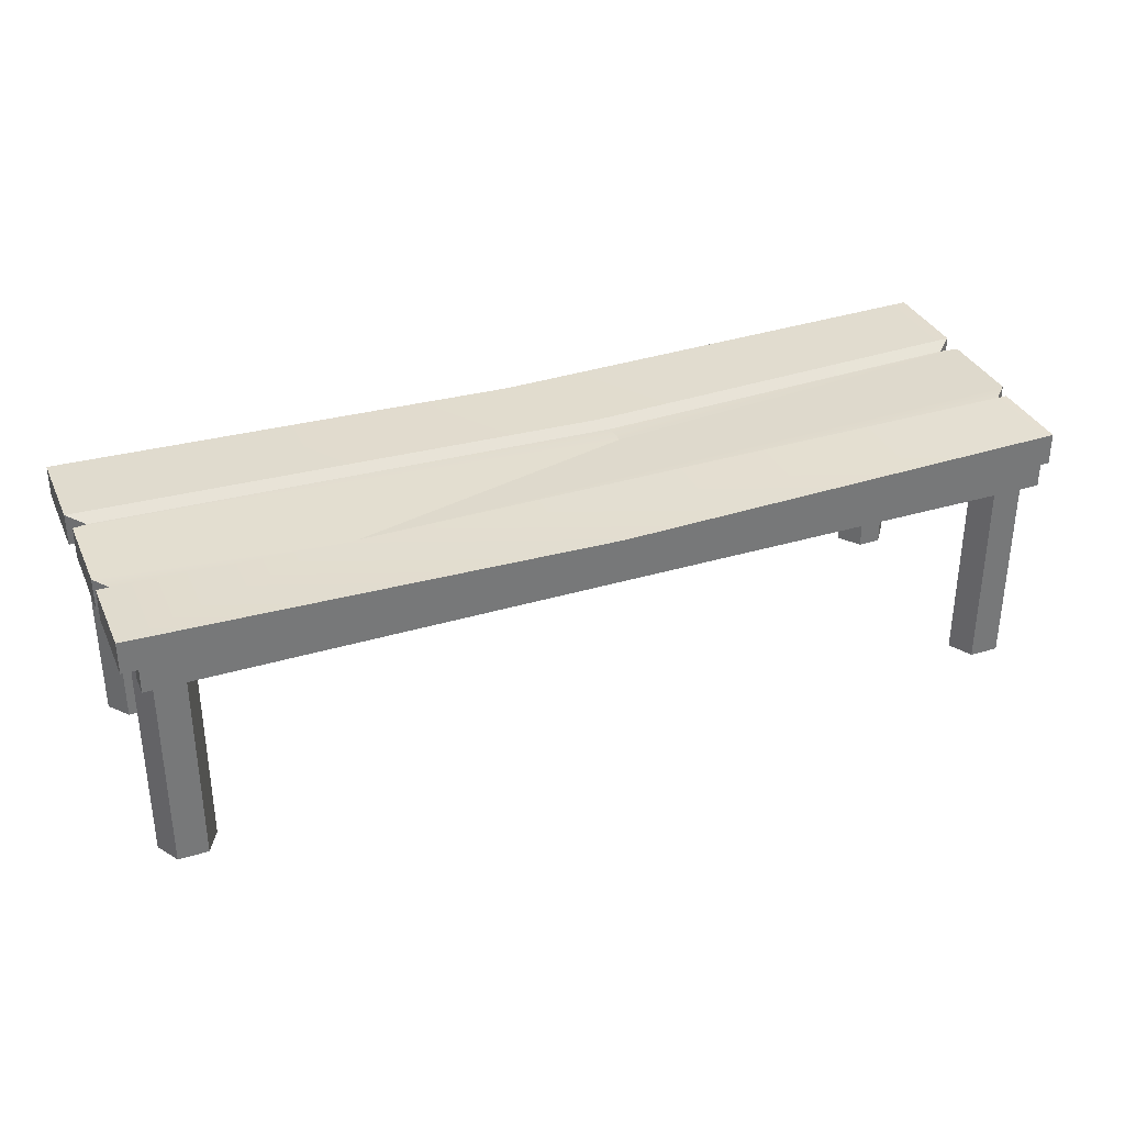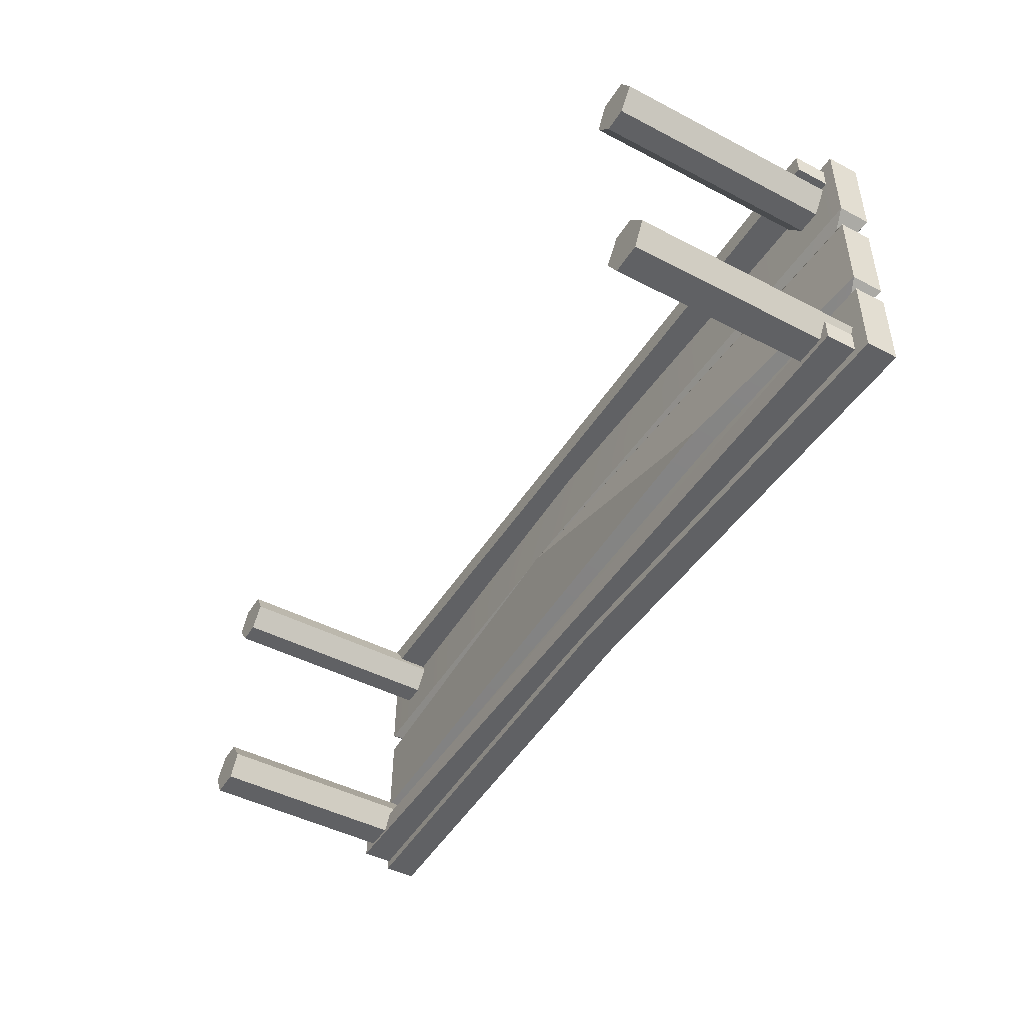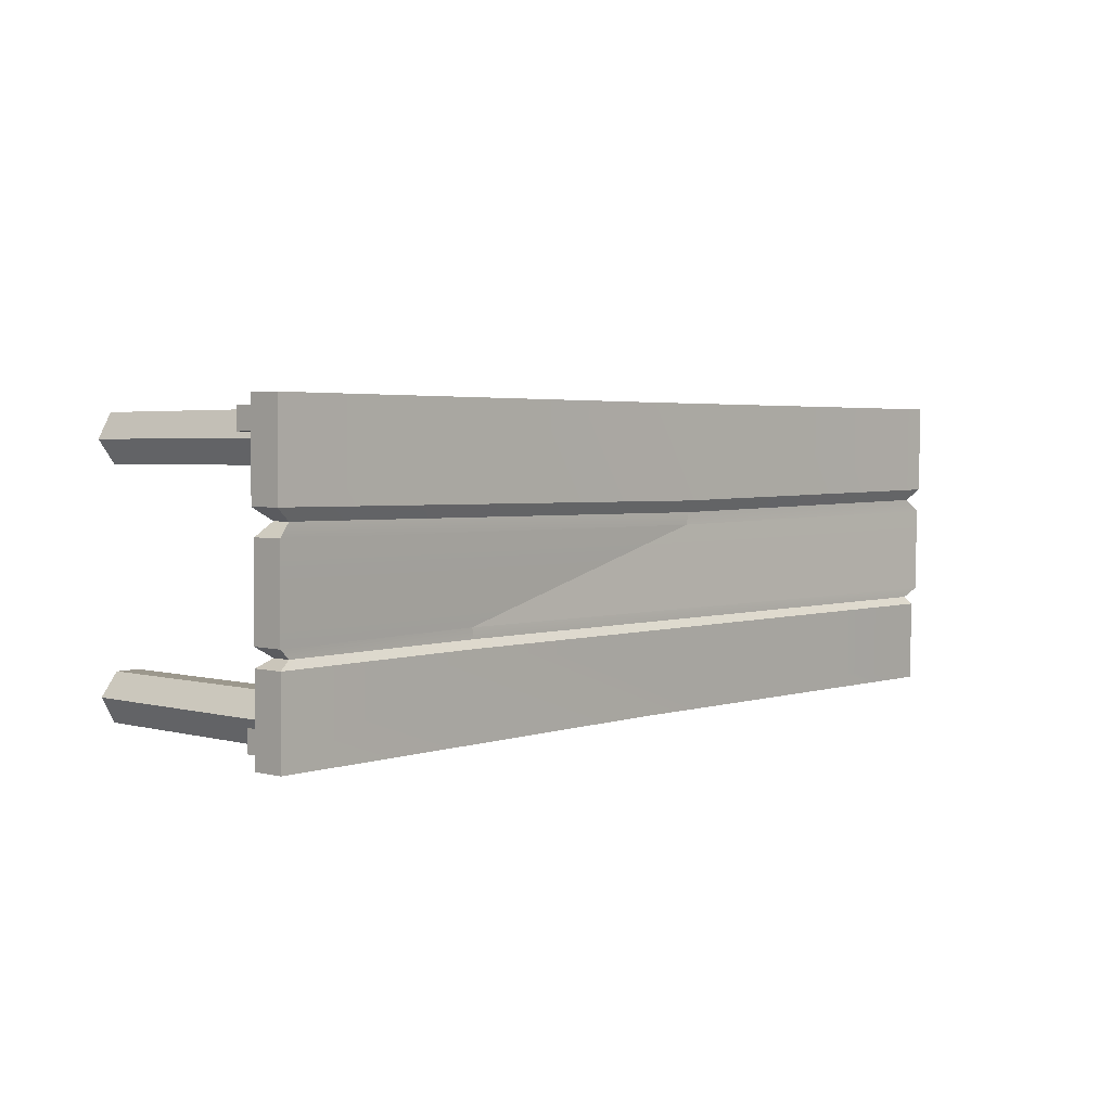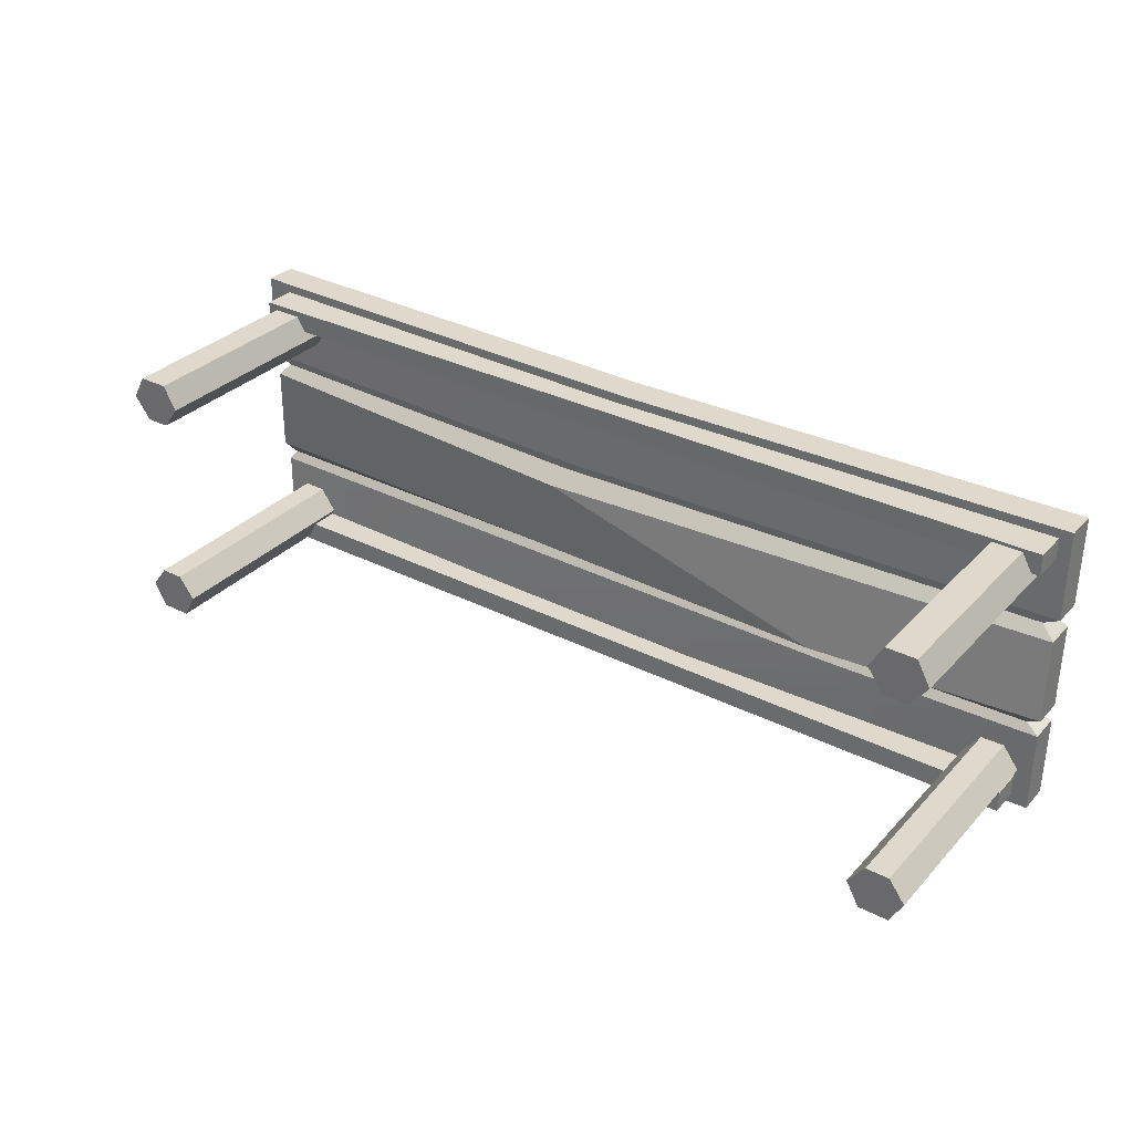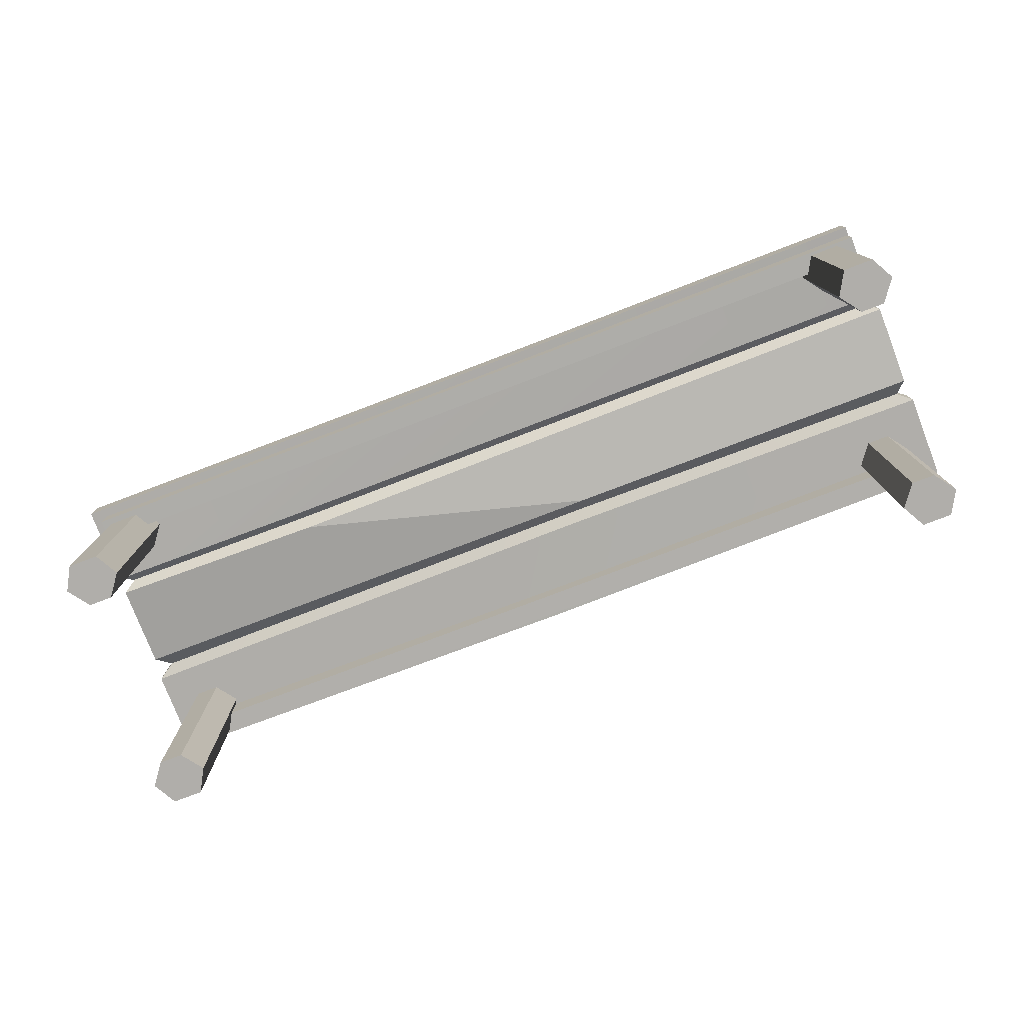
<metadata>
{"format":"obj","ext":"obj","renderer":"f3d","projection":"perspective","resolution":1024,"background":"white","views":[{"elev":33.7,"azim":157.8,"up":"+Y"},{"elev":-46.8,"azim":59.5,"up":"+Z"},{"elev":3.1,"azim":132.4,"up":"+Z"},{"elev":32.1,"azim":35.3,"up":"+Z"},{"elev":-77.7,"azim":-159.1,"up":"+Y"}]}
</metadata>
<code>
g SM_Prop_JailBed_01
v -0.8725 0.3958 0.2823
v -0.8725 0.4908 0.2823
v 0.9012 0.4897 0.2823
v 0.9012 0.3946 0.2823
v -0.8725 0.4908 0.2823
v -0.8725 0.4914 0.2399
v 0.9012 0.4903 0.2399
v 0.9012 0.4897 0.2823
v -0.8725 0.4914 0.2399
v -0.8725 0.3962 0.2399
v 0.9012 0.3951 0.2399
v 0.9012 0.4903 0.2399
v -0.8725 0.3962 0.2399
v -0.8725 0.3958 0.2823
v 0.9012 0.3946 0.2823
v 0.9012 0.3951 0.2399
v 0.9012 0.3946 0.2823
v 0.9012 0.4897 0.2823
v 0.9012 0.4903 0.2399
v 0.9012 0.3951 0.2399
v -0.8725 0.3962 0.2399
v -0.8725 0.4914 0.2399
v -0.8725 0.4908 0.2823
v -0.8725 0.3958 0.2823
v -0.793 0.4596 0.27
v -0.767 0.4605 0.223
v -0.767 5.912e-15 0.223
v -0.793 5.912e-15 0.27
v -0.7994 0.4613 0.1796
v -0.8455 0.4613 0.1796
v -0.8455 5.912e-15 0.1796
v -0.7994 5.912e-15 0.1796
v -0.8779 0.4605 0.223
v -0.8519 0.4596 0.27
v -0.8519 5.912e-15 0.27
v -0.8779 5.912e-15 0.223
v -0.8519 0.4596 0.27
v -0.793 0.4596 0.27
v -0.793 5.912e-15 0.27
v -0.8519 5.912e-15 0.27
v -0.793 5.912e-15 0.27
v -0.8779 5.912e-15 0.223
v -0.8519 5.912e-15 0.27
v -0.767 5.912e-15 0.223
v -0.8455 5.912e-15 0.1796
v -0.7994 5.912e-15 0.1796
v -0.8455 0.4613 0.1796
v -0.8779 0.4605 0.223
v -0.8779 5.912e-15 0.223
v -0.8455 5.912e-15 0.1796
v -0.767 0.4605 0.223
v -0.7994 0.4613 0.1796
v -0.7994 5.912e-15 0.1796
v -0.767 5.912e-15 0.223
v 0.8062 0.4596 0.2759
v 0.8062 1.554e-15 0.2759
v 0.7802 1.554e-15 0.229
v 0.7802 0.4605 0.229
v 0.8126 0.4613 0.1855
v 0.8126 1.554e-15 0.1855
v 0.8587 1.554e-15 0.1855
v 0.8587 0.4613 0.1855
v 0.8911 0.4605 0.229
v 0.8911 1.554e-15 0.229
v 0.8651 1.554e-15 0.2759
v 0.8651 0.4596 0.2759
v 0.8651 0.4596 0.2759
v 0.8651 1.554e-15 0.2759
v 0.8062 1.554e-15 0.2759
v 0.8062 0.4596 0.2759
v 0.8062 1.554e-15 0.2759
v 0.8651 1.554e-15 0.2759
v 0.8911 1.554e-15 0.229
v 0.7802 1.554e-15 0.229
v 0.8587 1.554e-15 0.1855
v 0.8126 1.554e-15 0.1855
v 0.8587 0.4613 0.1855
v 0.8587 1.554e-15 0.1855
v 0.8911 1.554e-15 0.229
v 0.8911 0.4605 0.229
v 0.7802 0.4605 0.229
v 0.7802 1.554e-15 0.229
v 0.8126 1.554e-15 0.1855
v 0.8126 0.4613 0.1855
v 0.00227 0.4981 -0.3005
v -0.906 0.5187 -0.3005
v -0.906 0.4555 -0.3005
v 0.00227 0.435 -0.3005
v 0.9188 0.4571 -0.3005
v 0.9188 0.5202 -0.3005
v -0.1372 0.4921 0.08798
v -0.897 0.5103 0.09776
v -0.9202 0.5234 0.07265
v -0.1472 0.4794 0.06287
v 0.9199 0.5246 0.07265
v 0.8909 0.5112 0.09776
v -0.1472 0.4794 0.06287
v -0.001582 0.4409 0.3005
v -0.926 0.4623 0.3005
v -0.926 0.5262 0.3005
v -0.001582 0.5048 0.3005
v 0.926 0.5275 0.3005
v 0.926 0.4635 0.3005
v -0.1472 0.4158 0.06287
v -0.9202 0.4598 0.07265
v -0.897 0.4721 0.09776
v -0.1372 0.454 0.08798
v 0.8909 0.4731 0.09776
v 0.9199 0.461 0.07265
v -0.9202 0.5234 0.07265
v -0.897 0.5103 0.09776
v -0.897 0.4721 0.09776
v -0.9202 0.4598 0.07265
v 0.8909 0.5112 0.09776
v 0.9199 0.5246 0.07265
v 0.9199 0.461 0.07265
v 0.8909 0.4731 0.09776
v 0.8909 0.5088 -0.1199
v 0.9191 0.5221 -0.1353
v 0.9191 0.4588 -0.1353
v 0.8909 0.4708 -0.1199
v 0.4659 0.4957 -0.1188
v -0.897 0.5078 -0.1199
v -0.906 0.5206 -0.1353
v 0.4844 0.5088 -0.1342
v 0.9191 0.5221 -0.1353
v 0.8909 0.5088 -0.1199
v -0.906 0.5206 -0.1353
v -0.897 0.5078 -0.1199
v -0.897 0.4698 -0.1199
v -0.906 0.4572 -0.1353
v 0.4844 0.4455 -0.1342
v -0.906 0.4572 -0.1353
v -0.897 0.4698 -0.1199
v 0.4659 0.4578 -0.1188
v 0.8909 0.4708 -0.1199
v 0.9191 0.4588 -0.1353
v 0.926 0.5254 0.121
v 0.8909 0.5112 0.09776
v 0.8909 0.4731 0.09776
v 0.926 0.4616 0.121
v -0.1372 0.454 0.08798
v -0.897 0.4721 0.09776
v -0.926 0.4604 0.121
v -0.1225 0.4412 0.1113
v 0.926 0.4616 0.121
v 0.8909 0.4731 0.09776
v -0.897 0.5103 0.09776
v -0.926 0.5241 0.121
v -0.926 0.4604 0.121
v -0.897 0.4721 0.09776
v -0.1225 0.5049 0.1113
v -0.926 0.5241 0.121
v -0.897 0.5103 0.09776
v -0.1372 0.4921 0.08798
v 0.8909 0.5112 0.09776
v 0.926 0.5254 0.121
v -0.001582 0.5048 0.3005
v -0.926 0.5262 0.3005
v -0.926 0.5241 0.121
v -0.1225 0.5049 0.1113
v 0.926 0.5254 0.121
v 0.926 0.5275 0.3005
v 0.926 0.4635 0.3005
v 0.926 0.5275 0.3005
v 0.926 0.5254 0.121
v 0.926 0.4616 0.121
v -0.1225 0.4412 0.1113
v -0.926 0.4604 0.121
v -0.926 0.4623 0.3005
v -0.001582 0.4409 0.3005
v 0.926 0.4635 0.3005
v 0.926 0.4616 0.121
v -0.926 0.5241 0.121
v -0.926 0.5262 0.3005
v -0.926 0.4623 0.3005
v -0.926 0.4604 0.121
v 0.9199 0.5246 0.07265
v 0.9199 0.5226 -0.1006
v 0.9199 0.4592 -0.1006
v 0.9199 0.461 0.07265
v -0.1472 0.4794 0.06287
v -0.9202 0.5234 0.07265
v -0.9202 0.5214 -0.1006
v 0.4558 0.4832 -0.09957
v -0.9202 0.5214 -0.1006
v -0.9202 0.5234 0.07265
v -0.9202 0.4598 0.07265
v -0.9202 0.458 -0.1006
v 0.4558 0.4198 -0.09957
v -0.9202 0.458 -0.1006
v -0.9202 0.4598 0.07265
v -0.1472 0.4158 0.06287
v 0.9199 0.5226 -0.1006
v 0.8909 0.5088 -0.1199
v 0.8909 0.4708 -0.1199
v 0.9199 0.4592 -0.1006
v 0.4558 0.4832 -0.09957
v -0.9202 0.5214 -0.1006
v -0.897 0.5078 -0.1199
v 0.4659 0.4957 -0.1188
v -0.897 0.5078 -0.1199
v -0.9202 0.5214 -0.1006
v -0.9202 0.458 -0.1006
v -0.897 0.4698 -0.1199
v 0.4659 0.4578 -0.1188
v -0.897 0.4698 -0.1199
v -0.9202 0.458 -0.1006
v 0.4558 0.4198 -0.09957
v 0.9199 0.4592 -0.1006
v 0.8909 0.4708 -0.1199
v 0.9191 0.5221 -0.1353
v 0.9188 0.5202 -0.3005
v 0.9188 0.4571 -0.3005
v 0.9191 0.4588 -0.1353
v 0.4844 0.5088 -0.1342
v -0.906 0.5206 -0.1353
v -0.906 0.5187 -0.3005
v 0.00227 0.4981 -0.3005
v 0.9188 0.5202 -0.3005
v 0.9191 0.5221 -0.1353
v -0.906 0.4555 -0.3005
v -0.906 0.5187 -0.3005
v -0.906 0.5206 -0.1353
v -0.906 0.4572 -0.1353
v 0.00227 0.435 -0.3005
v -0.906 0.4555 -0.3005
v -0.906 0.4572 -0.1353
v 0.4844 0.4455 -0.1342
v 0.9191 0.4588 -0.1353
v 0.9188 0.4571 -0.3005
v 0.9199 0.5226 -0.1006
v 0.9199 0.5246 0.07265
v -0.1472 0.4794 0.06287
v 0.4558 0.4832 -0.09957
v 0.8909 0.5088 -0.1199
v 0.9199 0.5226 -0.1006
v 0.4558 0.4832 -0.09957
v 0.4659 0.4957 -0.1188
v 0.9199 0.461 0.07265
v 0.9199 0.4592 -0.1006
v 0.4558 0.4198 -0.09957
v -0.1472 0.4158 0.06287
v 0.8063 0.4596 -0.2702
v 0.7803 0.4605 -0.2232
v 0.7803 5.967e-15 -0.2232
v 0.8063 5.967e-15 -0.2702
v 0.8127 0.4613 -0.1798
v 0.8588 0.4613 -0.1798
v 0.8588 5.967e-15 -0.1798
v 0.8127 5.967e-15 -0.1798
v 0.8912 0.4605 -0.2232
v 0.8652 0.4596 -0.2702
v 0.8652 5.967e-15 -0.2702
v 0.8912 5.967e-15 -0.2232
v 0.8652 0.4596 -0.2702
v 0.8063 0.4596 -0.2702
v 0.8063 5.967e-15 -0.2702
v 0.8652 5.967e-15 -0.2702
v 0.8063 5.967e-15 -0.2702
v 0.8912 5.967e-15 -0.2232
v 0.8652 5.967e-15 -0.2702
v 0.7803 5.967e-15 -0.2232
v 0.8588 5.967e-15 -0.1798
v 0.8127 5.967e-15 -0.1798
v 0.8588 0.4613 -0.1798
v 0.8912 0.4605 -0.2232
v 0.8912 5.967e-15 -0.2232
v 0.8588 5.967e-15 -0.1798
v 0.7803 0.4605 -0.2232
v 0.8127 0.4613 -0.1798
v 0.8127 5.967e-15 -0.1798
v 0.7803 5.967e-15 -0.2232
v -0.8069 0.4596 -0.2762
v -0.8069 0 -0.2762
v -0.7809 0 -0.2292
v -0.7809 0.4605 -0.2292
v -0.8133 0.4613 -0.1857
v -0.8133 0 -0.1857
v -0.8594 0 -0.1857
v -0.8594 0.4613 -0.1857
v -0.8919 0.4605 -0.2292
v -0.8919 0 -0.2292
v -0.8659 0 -0.2762
v -0.8659 0.4596 -0.2762
v -0.8659 0.4596 -0.2762
v -0.8659 0 -0.2762
v -0.8069 0 -0.2762
v -0.8069 0.4596 -0.2762
v -0.8069 0 -0.2762
v -0.8659 0 -0.2762
v -0.8919 0 -0.2292
v -0.7809 0 -0.2292
v -0.8594 0 -0.1857
v -0.8133 0 -0.1857
v -0.8594 0.4613 -0.1857
v -0.8594 0 -0.1857
v -0.8919 0 -0.2292
v -0.8919 0.4605 -0.2292
v -0.7809 0.4605 -0.2292
v -0.7809 0 -0.2292
v -0.8133 0 -0.1857
v -0.8133 0.4613 -0.1857
v 0.8858 0.3958 -0.2826
v 0.8858 0.4908 -0.2826
v -0.902 0.4897 -0.2826
v -0.902 0.3947 -0.2826
v 0.8858 0.4908 -0.2826
v 0.8858 0.4914 -0.2401
v -0.902 0.4903 -0.2401
v -0.902 0.4897 -0.2826
v 0.8858 0.4914 -0.2401
v 0.8858 0.3962 -0.2401
v -0.902 0.3951 -0.2401
v -0.902 0.4903 -0.2401
v 0.8858 0.3962 -0.2401
v 0.8858 0.3958 -0.2826
v -0.902 0.3947 -0.2826
v -0.902 0.3951 -0.2401
v -0.902 0.3947 -0.2826
v -0.902 0.4897 -0.2826
v -0.902 0.4903 -0.2401
v -0.902 0.3951 -0.2401
v 0.8858 0.3962 -0.2401
v 0.8858 0.4914 -0.2401
v 0.8858 0.4908 -0.2826
v 0.8858 0.3958 -0.2826
f 2 1 3
f 3 1 4
f 6 5 7
f 7 5 8
f 10 9 11
f 11 9 12
f 14 13 15
f 15 13 16
f 18 17 19
f 19 17 20
f 22 21 23
f 23 21 24
f 26 25 27
f 27 25 28
f 30 29 31
f 31 29 32
f 34 33 35
f 35 33 36
f 38 37 39
f 39 37 40
f 42 41 43
f 44 41 42
f 45 44 42
f 46 44 45
f 48 47 49
f 49 47 50
f 52 51 53
f 53 51 54
f 56 55 57
f 57 55 58
f 60 59 61
f 61 59 62
f 64 63 65
f 65 63 66
f 68 67 69
f 69 67 70
f 72 71 73
f 73 71 74
f 73 74 75
f 75 74 76
f 78 77 79
f 79 77 80
f 82 81 83
f 83 81 84
f 86 85 87
f 87 85 88
f 85 89 88
f 90 89 85
f 92 91 93
f 93 91 94
f 96 95 91
f 91 95 97
f 99 98 100
f 100 98 101
f 98 102 101
f 103 102 98
f 105 104 106
f 106 104 107
f 104 108 107
f 109 108 104
f 111 110 112
f 112 110 113
f 115 114 116
f 116 114 117
f 119 118 120
f 120 118 121
f 123 122 124
f 124 122 125
f 122 126 125
f 127 126 122
f 129 128 130
f 130 128 131
f 133 132 134
f 134 132 135
f 132 136 135
f 137 136 132
f 139 138 140
f 140 138 141
f 143 142 144
f 144 142 145
f 142 146 145
f 147 146 142
f 149 148 150
f 150 148 151
f 153 152 154
f 154 152 155
f 152 156 155
f 157 156 152
f 159 158 160
f 160 158 161
f 158 162 161
f 163 162 158
f 165 164 166
f 166 164 167
f 169 168 170
f 170 168 171
f 168 172 171
f 173 172 168
f 175 174 176
f 176 174 177
f 179 178 180
f 180 178 181
f 183 182 184
f 184 182 185
f 187 186 188
f 188 186 189
f 191 190 192
f 192 190 193
f 195 194 196
f 196 194 197
f 199 198 200
f 200 198 201
f 203 202 204
f 204 202 205
f 207 206 208
f 208 206 209
f 206 210 209
f 211 210 206
f 213 212 214
f 214 212 215
f 217 216 218
f 218 216 219
f 216 220 219
f 221 220 216
f 223 222 224
f 224 222 225
f 227 226 228
f 228 226 229
f 226 230 229
f 231 230 226
f 233 232 234
f 234 232 235
f 237 236 238
f 238 236 239
f 241 240 242
f 242 240 243
f 245 244 246
f 246 244 247
f 249 248 250
f 250 248 251
f 253 252 254
f 254 252 255
f 257 256 258
f 258 256 259
f 261 260 262
f 263 260 261
f 264 263 261
f 265 263 264
f 267 266 268
f 268 266 269
f 271 270 272
f 272 270 273
f 275 274 276
f 276 274 277
f 279 278 280
f 280 278 281
f 283 282 284
f 284 282 285
f 287 286 288
f 288 286 289
f 291 290 292
f 292 290 293
f 292 293 294
f 294 293 295
f 297 296 298
f 298 296 299
f 301 300 302
f 302 300 303
f 305 304 306
f 306 304 307
f 309 308 310
f 310 308 311
f 313 312 314
f 314 312 315
f 317 316 318
f 318 316 319
f 321 320 322
f 322 320 323
f 325 324 326
f 326 324 327

</code>
